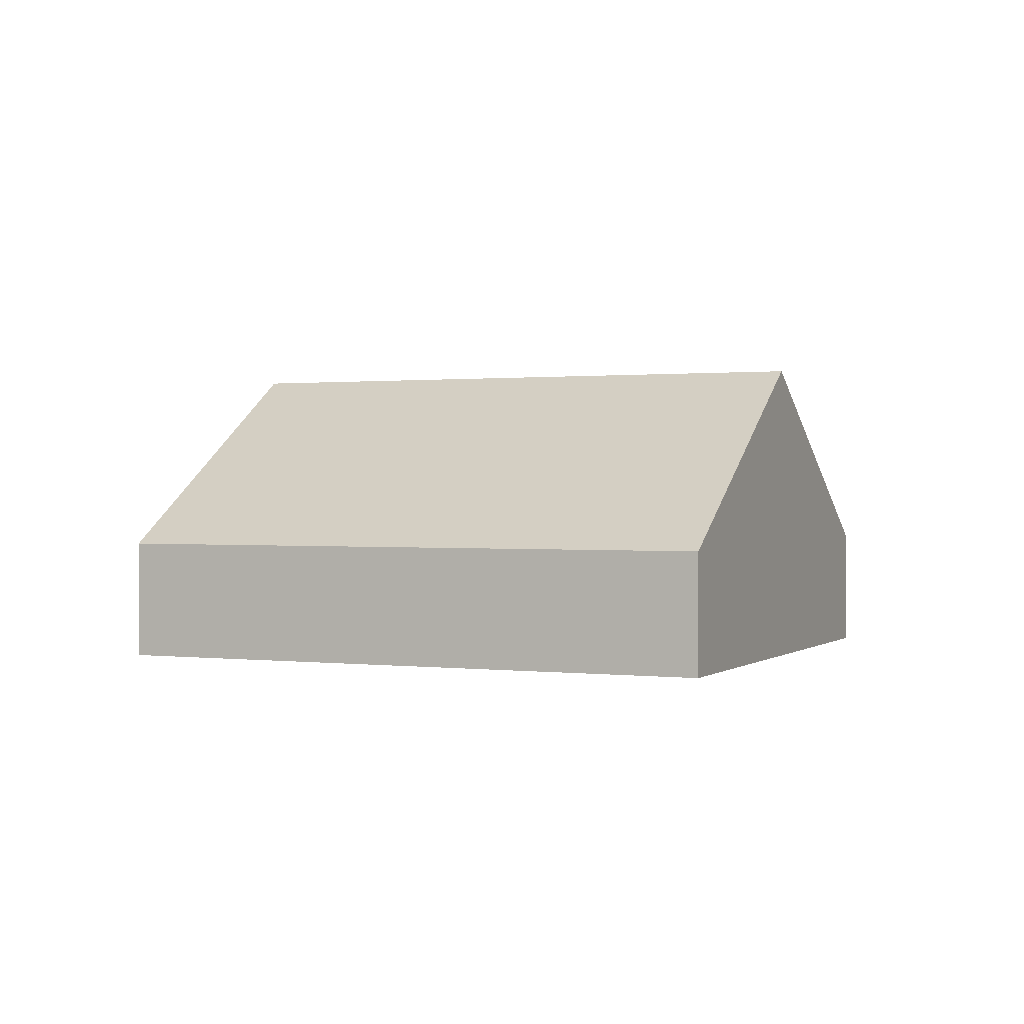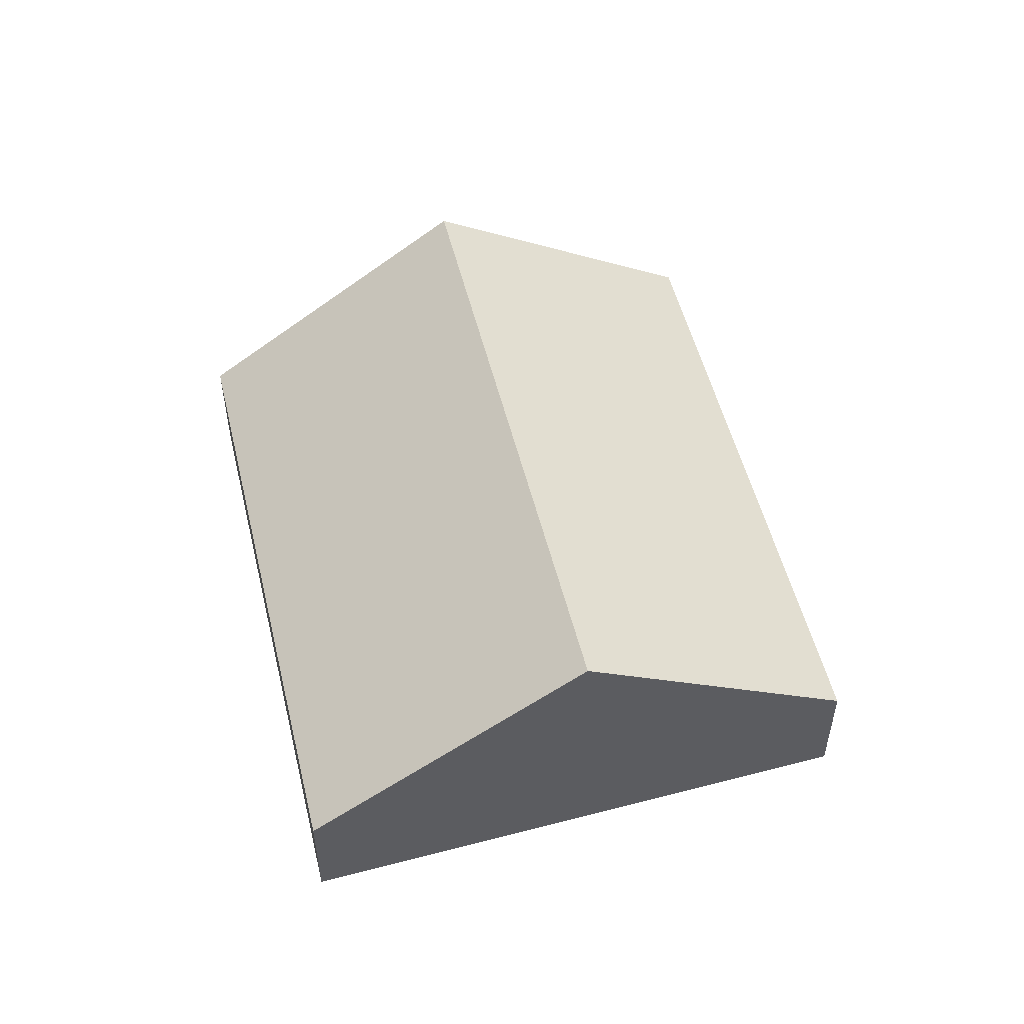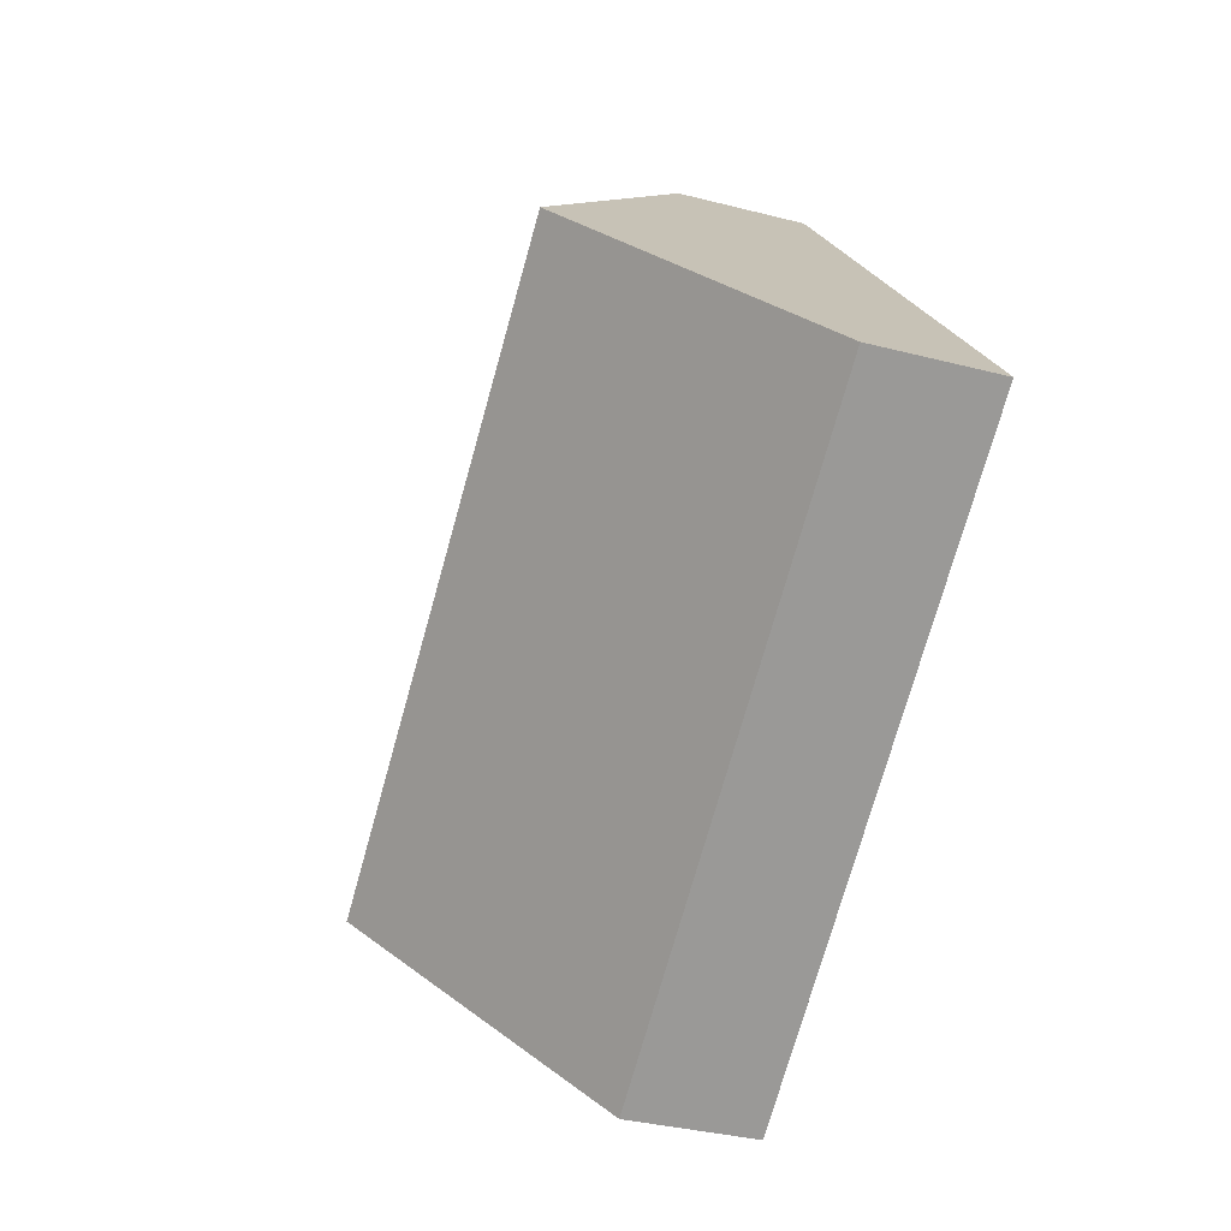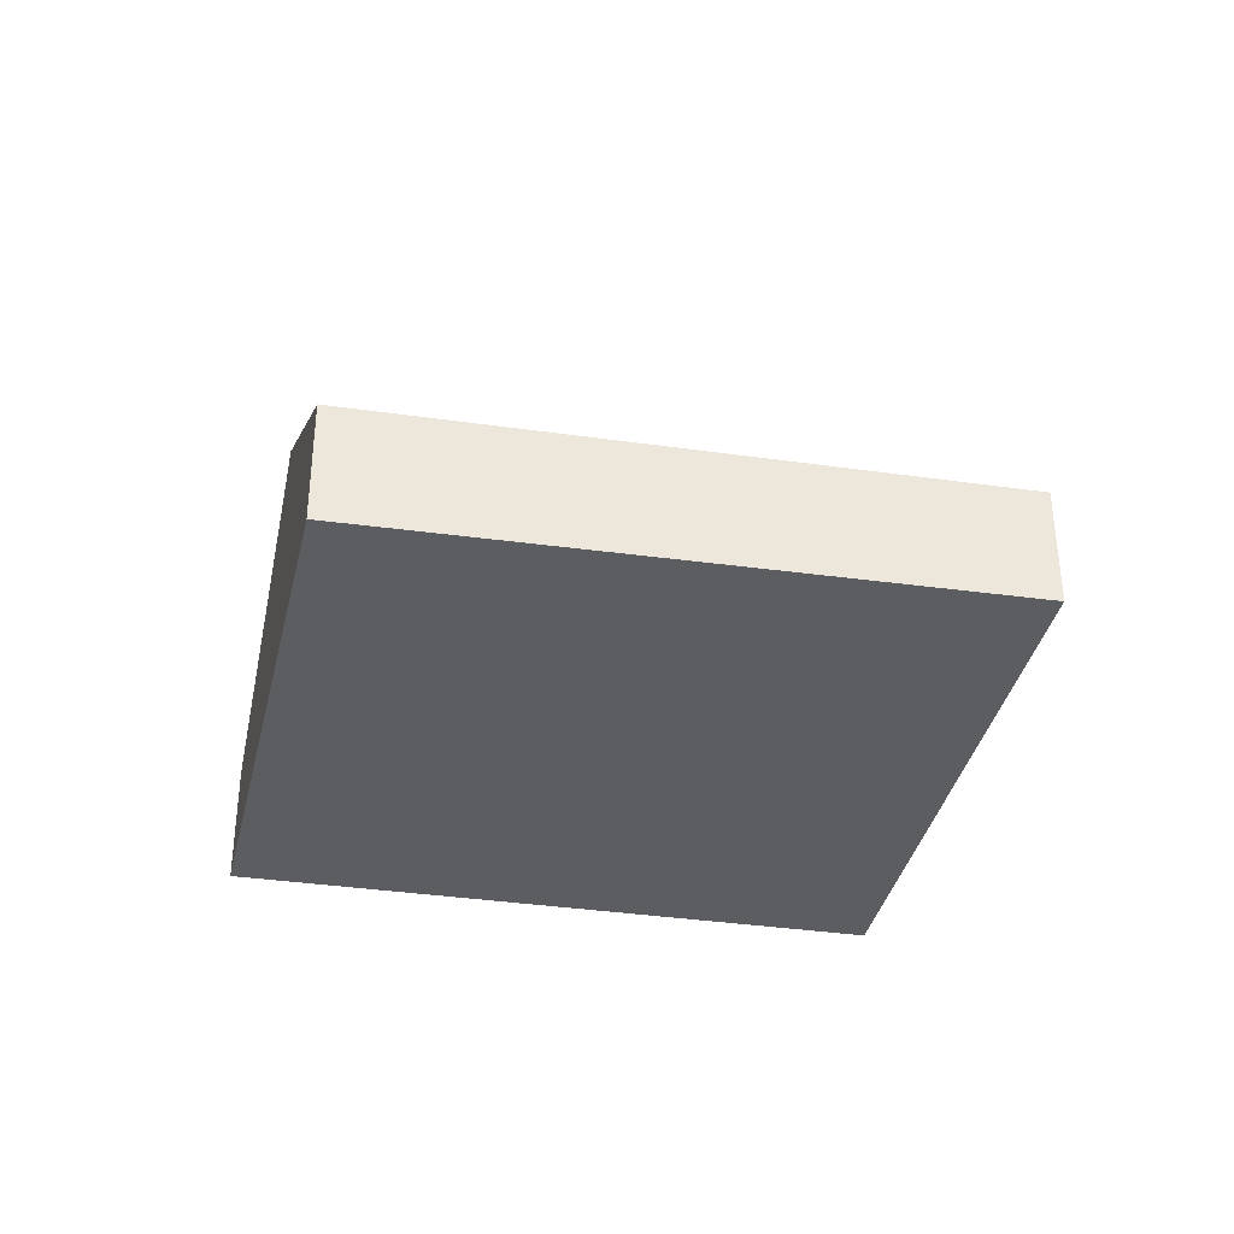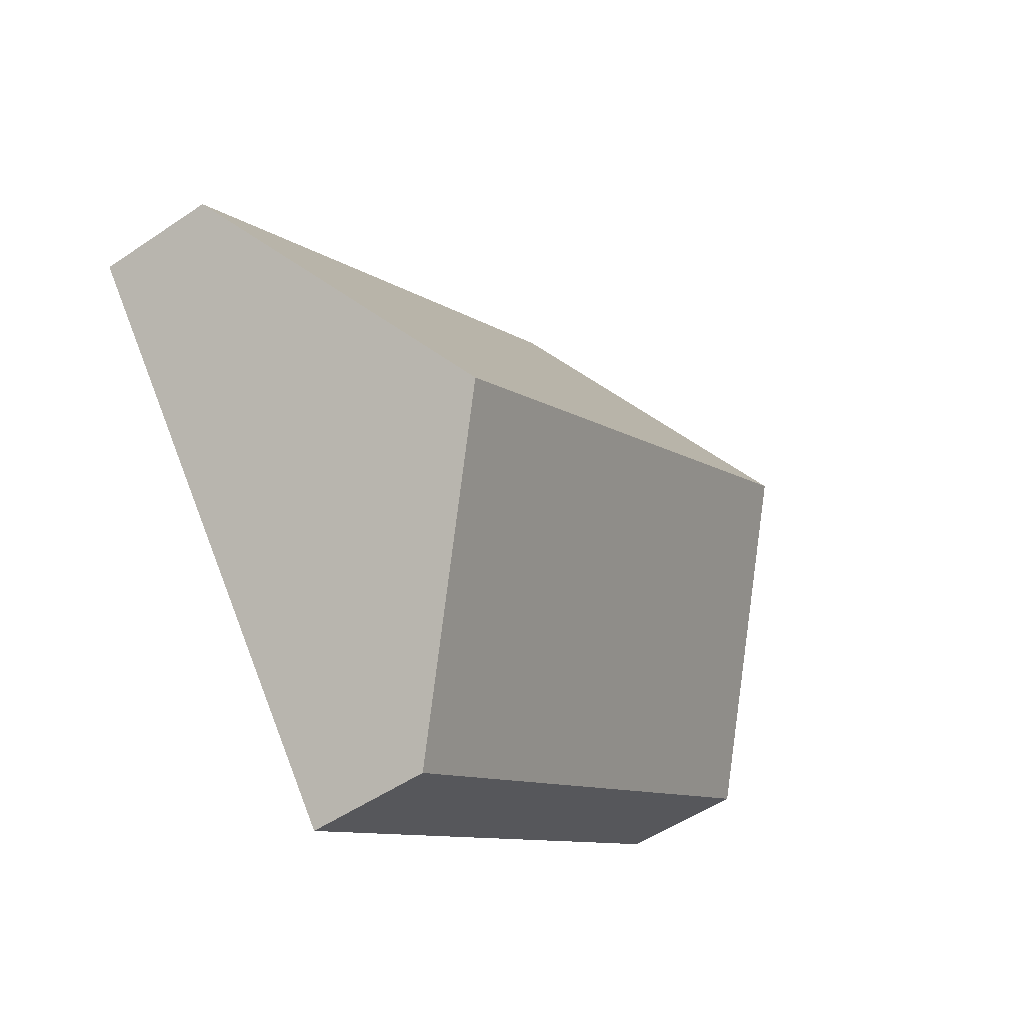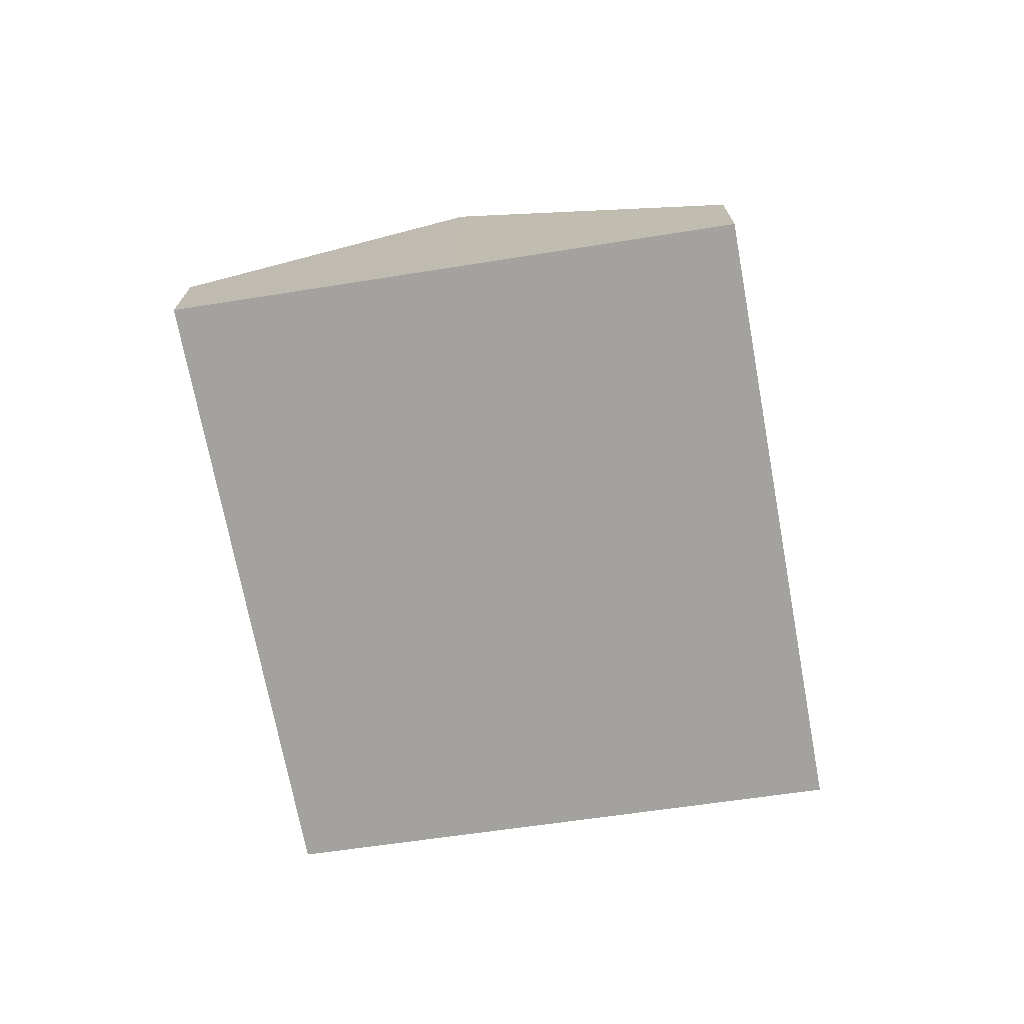
<metadata>
{"format":"obj","ext":"obj","renderer":"f3d","projection":"perspective","resolution":1024,"background":"white","views":[{"elev":0.7,"azim":-119.0,"up":"+Y"},{"elev":53.7,"azim":111.6,"up":"+Y"},{"elev":-34.5,"azim":-109.2,"up":"+Z"},{"elev":-36.3,"azim":25.0,"up":"+Y"},{"elev":-50.9,"azim":126.6,"up":"+Z"},{"elev":-72.4,"azim":136.0,"up":"+Y"}]}
</metadata>
<code>
v  7.337 3.226 -1.518
v  3.745 1.284 4.785
v  9.209 1.238 0.95
v  1.879 3.226 2.401
v  5.496 1.27 -3.947
v  0 1.27 7.777e-17
v  0 0 0
v  1.879 -1.47e-16 2.401
v  3.745 -2.93e-16 4.785
v  9.209 -5.817e-17 0.95
v  7.337 9.295e-17 -1.518
v  5.496 2.417e-16 -3.947
g defaultobject
f 1 2 3
f 2 1 4
f 5 4 1
f 4 5 6
f 7 4 6
f 4 7 8
f 4 8 2
f 2 8 9
f 9 3 2
f 3 9 10
f 10 1 3
f 1 10 11
f 1 11 5
f 5 11 12
f 12 6 5
f 6 12 7
f 8 10 9
f 10 8 7
f 10 7 11
f 11 7 12

</code>
